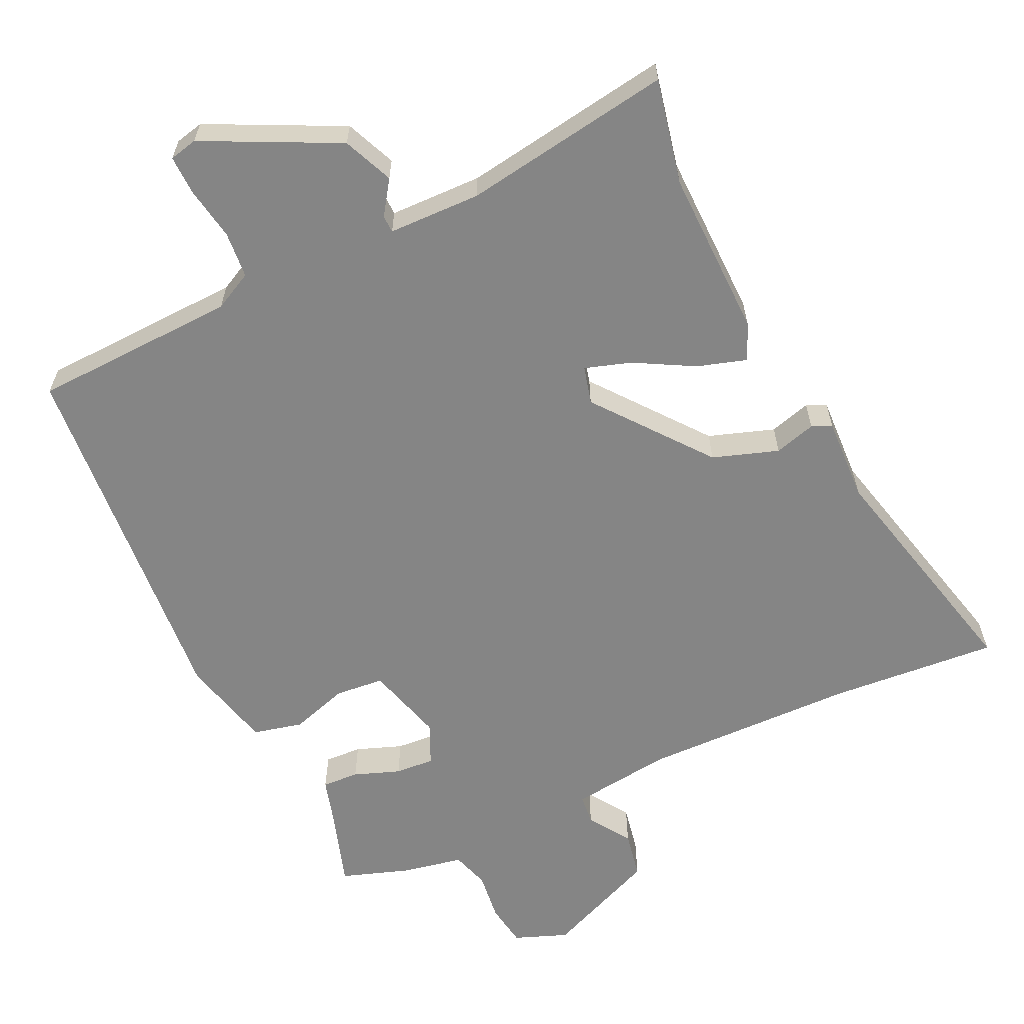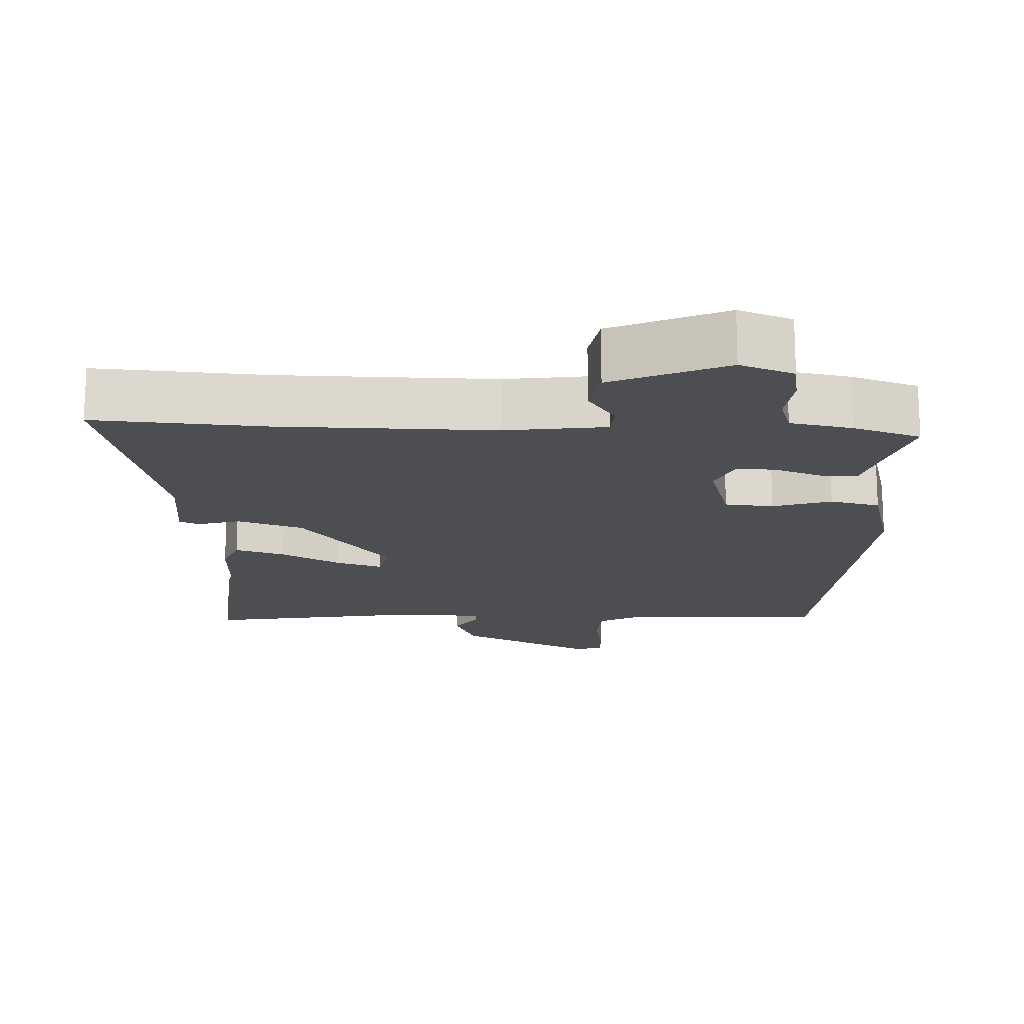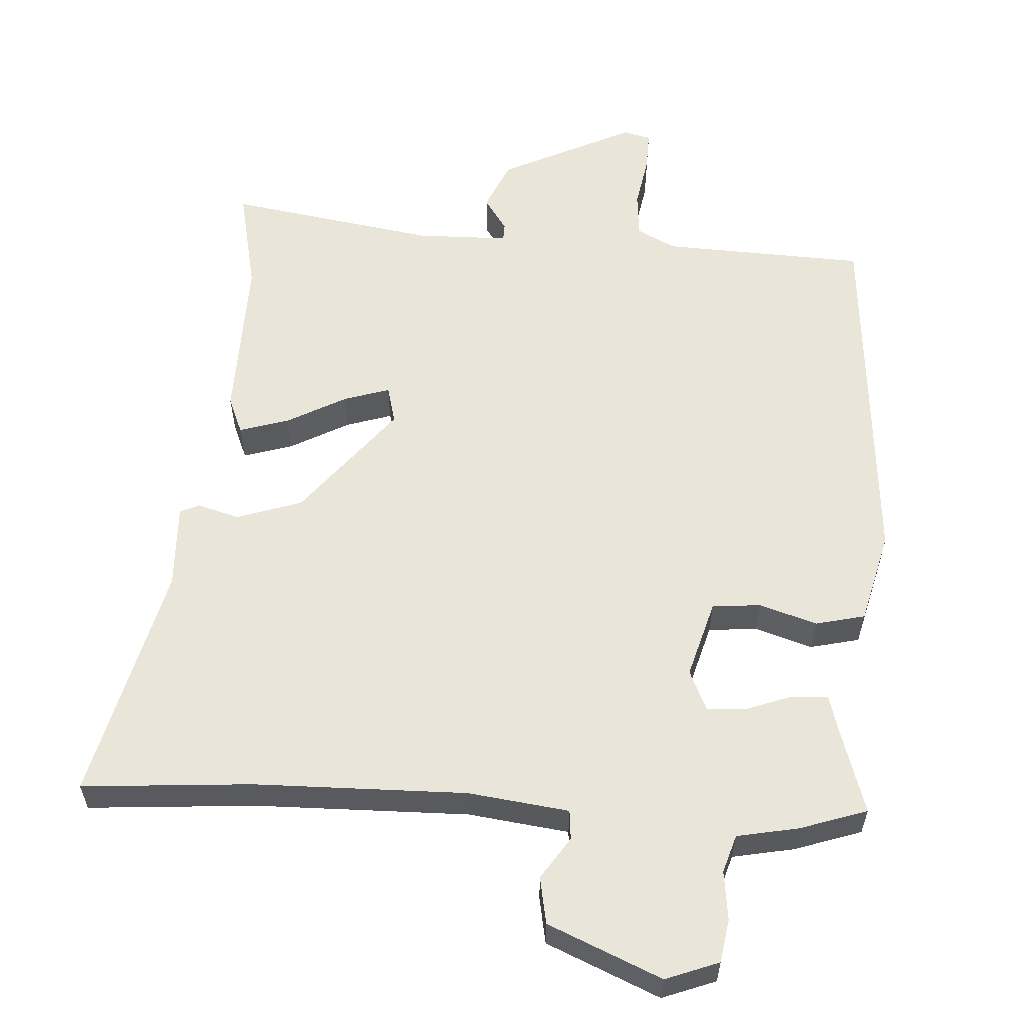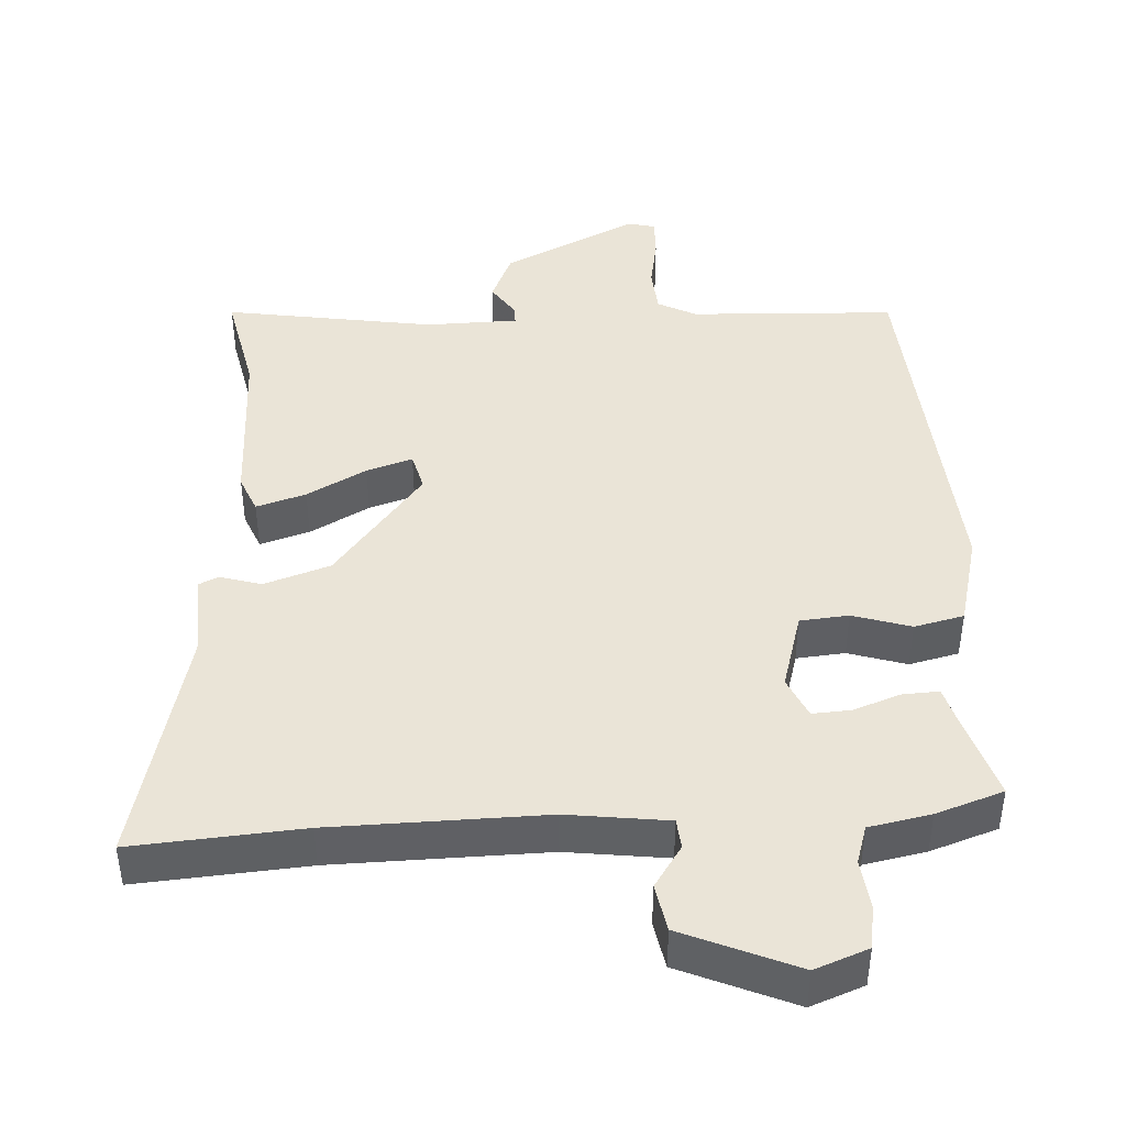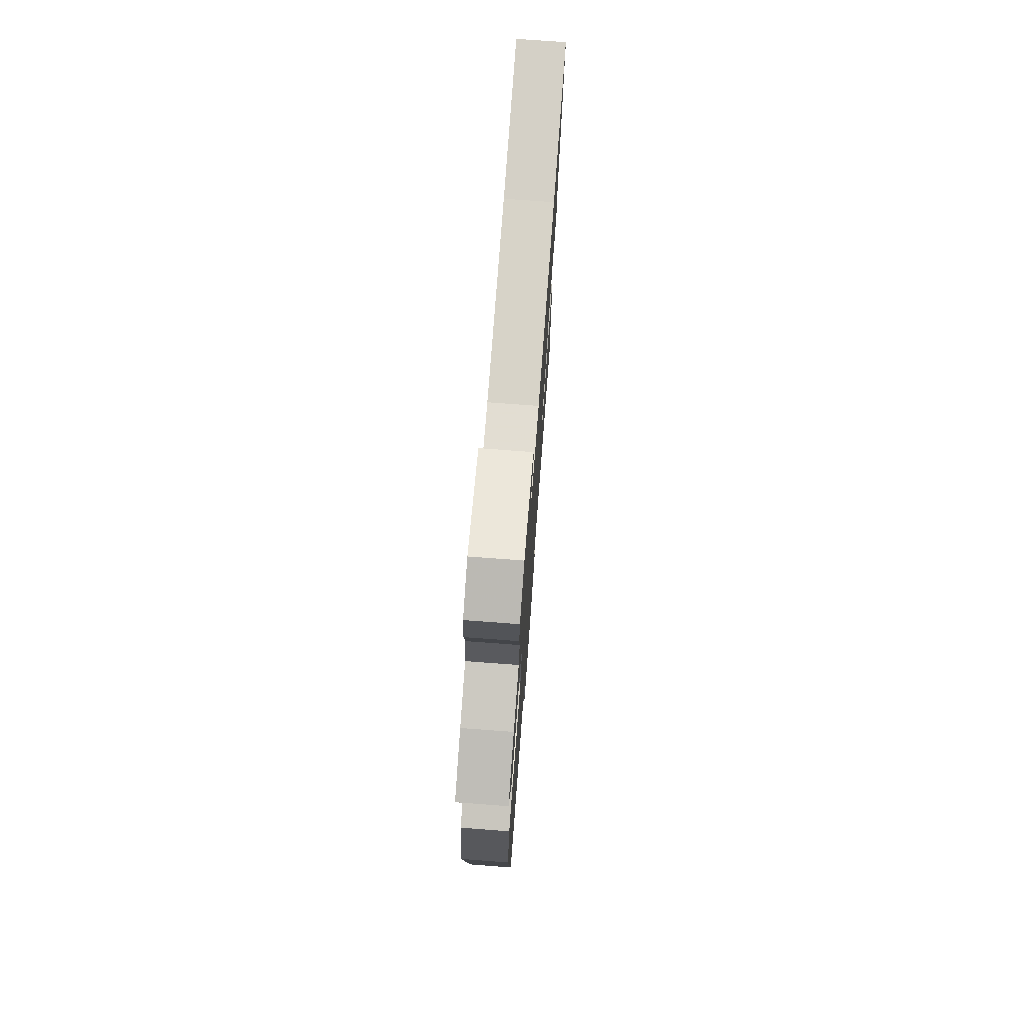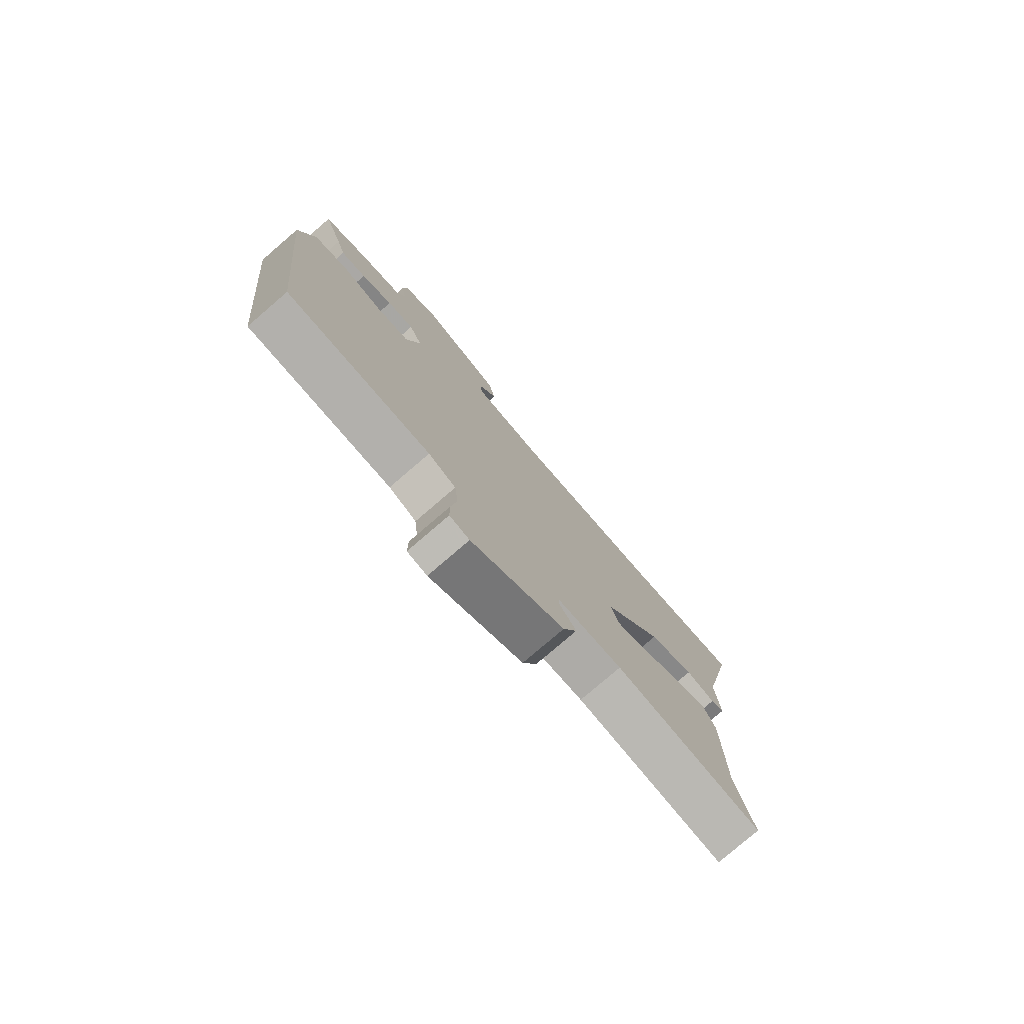
<metadata>
{"format":"obj","ext":"obj","renderer":"f3d","projection":"perspective","resolution":1024,"background":"white","views":[{"elev":-61.8,"azim":-153.4,"up":"+Y"},{"elev":-16.9,"azim":-0.4,"up":"+Y"},{"elev":58.3,"azim":5.1,"up":"+Y"},{"elev":43.6,"azim":-1.6,"up":"+Y"},{"elev":74.2,"azim":94.3,"up":"+Z"},{"elev":-78.2,"azim":130.7,"up":"+Z"}]}
</metadata>
<code>
v -0.505 0.07 -0.52
v -0.47 0.07 -0.375
v -0.468 0.07 -0.142
v -0.445 0.07 -0.091
v -0.377 0.07 -0.114
v -0.296 0.07 -0.161
v -0.233 0.07 -0.183
v -0.218 0.07 -0.131
v -0.337 0.07 0.028
v -0.427 0.07 0.061
v -0.485 0.07 0.046
v -0.512 0.07 0.059
v -0.504 0.07 0.176
v -0.576 0.07 0.508
v -0.342 0.07 0.484
v -0.047 0.07 0.471
v 0.093 0.07 0.485
v 0.098 0.07 0.526
v 0.061 0.07 0.585
v 0.075 0.07 0.65
v 0.234 0.07 0.713
v 0.307 0.07 0.683
v 0.315 0.07 0.623
v 0.305 0.07 0.555
v 0.32 0.07 0.502
v 0.405 0.07 0.483
v 0.497 0.07 0.449
v 0.458 0.07 0.337
v 0.44 0.07 0.28
v 0.389 0.07 0.284
v 0.326 0.07 0.309
v 0.272 0.07 0.314
v 0.245 0.07 0.258
v 0.273 0.07 0.149
v 0.34 0.07 0.141
v 0.421 0.07 0.164
v 0.489 0.07 0.146
v 0.518 0.07 0.017
v 0.465 0.07 -0.492
v 0.181 0.07 -0.496
v 0.127 0.07 -0.522
v 0.12 0.07 -0.586
v 0.131 0.07 -0.66
v 0.131 0.07 -0.715
v 0.092 0.07 -0.723
v -0.091 0.07 -0.628
v -0.119 0.07 -0.558
v -0.086 0.07 -0.512
v -0.086 0.07 -0.488
v -0.214 0.07 -0.482
v -0.505 0 -0.52
v -0.47 0 -0.375
v -0.468 0 -0.142
v -0.445 0 -0.091
v -0.377 0 -0.114
v -0.296 0 -0.161
v -0.233 0 -0.183
v -0.218 0 -0.131
v -0.337 0 0.028
v -0.427 0 0.061
v -0.485 0 0.046
v -0.512 0 0.059
v -0.504 0 0.176
v -0.576 0 0.508
v -0.342 0 0.484
v -0.047 0 0.471
v 0.093 0 0.485
v 0.098 0 0.526
v 0.061 0 0.585
v 0.075 0 0.65
v 0.234 0 0.713
v 0.307 0 0.683
v 0.315 0 0.623
v 0.305 0 0.555
v 0.32 0 0.502
v 0.405 0 0.483
v 0.497 0 0.449
v 0.458 0 0.337
v 0.44 0 0.28
v 0.389 0 0.284
v 0.326 0 0.309
v 0.272 0 0.314
v 0.245 0 0.258
v 0.273 0 0.149
v 0.34 0 0.141
v 0.421 0 0.164
v 0.489 0 0.146
v 0.518 0 0.017
v 0.465 0 -0.492
v 0.181 0 -0.496
v 0.127 0 -0.522
v 0.12 0 -0.586
v 0.131 0 -0.66
v 0.131 0 -0.715
v 0.092 0 -0.723
v -0.091 0 -0.628
v -0.119 0 -0.558
v -0.086 0 -0.512
v -0.086 0 -0.488
v -0.214 0 -0.482
f 45 46 47 48
f 45 48 49
f 42 43 44 45
f 41 42 45 49
f 40 41 49
f 39 40 49 50
f 35 36 37 38
f 34 35 38 39
f 28 29 30 31
f 28 31 32
f 25 26 27 28
f 25 28 32
f 24 25 32 33
f 22 23 24 33
f 18 19 20 21
f 17 18 21 22
f 13 14 15
f 13 15 16
f 10 11 12 13
f 9 10 13 16
f 8 9 16 17
f 3 4 5 6
f 2 3 6 7
f 50 1 2 7
f 34 39 50 7
f 33 34 7 8
f 8 17 22 33
f 98 97 96 95
f 99 98 95
f 95 94 93 92
f 99 95 92 91
f 99 91 90
f 100 99 90 89
f 88 87 86 85
f 89 88 85 84
f 81 80 79 78
f 82 81 78
f 78 77 76 75
f 82 78 75
f 83 82 75 74
f 83 74 73 72
f 71 70 69 68
f 72 71 68 67
f 65 64 63
f 66 65 63
f 63 62 61 60
f 66 63 60 59
f 67 66 59 58
f 56 55 54 53
f 57 56 53 52
f 57 52 51 100
f 57 100 89 84
f 58 57 84 83
f 83 72 67 58
f 1 51 52 2
f 2 52 53 3
f 3 53 54 4
f 4 54 55 5
f 5 55 56 6
f 6 56 57 7
f 7 57 58 8
f 8 58 59 9
f 9 59 60 10
f 10 60 61 11
f 11 61 62 12
f 12 62 63 13
f 13 63 64 14
f 14 64 65 15
f 15 65 66 16
f 16 66 67 17
f 17 67 68 18
f 18 68 69 19
f 19 69 70 20
f 20 70 71 21
f 21 71 72 22
f 22 72 73 23
f 23 73 74 24
f 24 74 75 25
f 25 75 76 26
f 26 76 77 27
f 27 77 78 28
f 28 78 79 29
f 29 79 80 30
f 30 80 81 31
f 31 81 82 32
f 32 82 83 33
f 33 83 84 34
f 34 84 85 35
f 35 85 86 36
f 36 86 87 37
f 37 87 88 38
f 38 88 89 39
f 39 89 90 40
f 40 90 91 41
f 41 91 92 42
f 42 92 93 43
f 43 93 94 44
f 44 94 95 45
f 45 95 96 46
f 46 96 97 47
f 47 97 98 48
f 48 98 99 49
f 49 99 100 50
f 50 100 51 1

</code>
